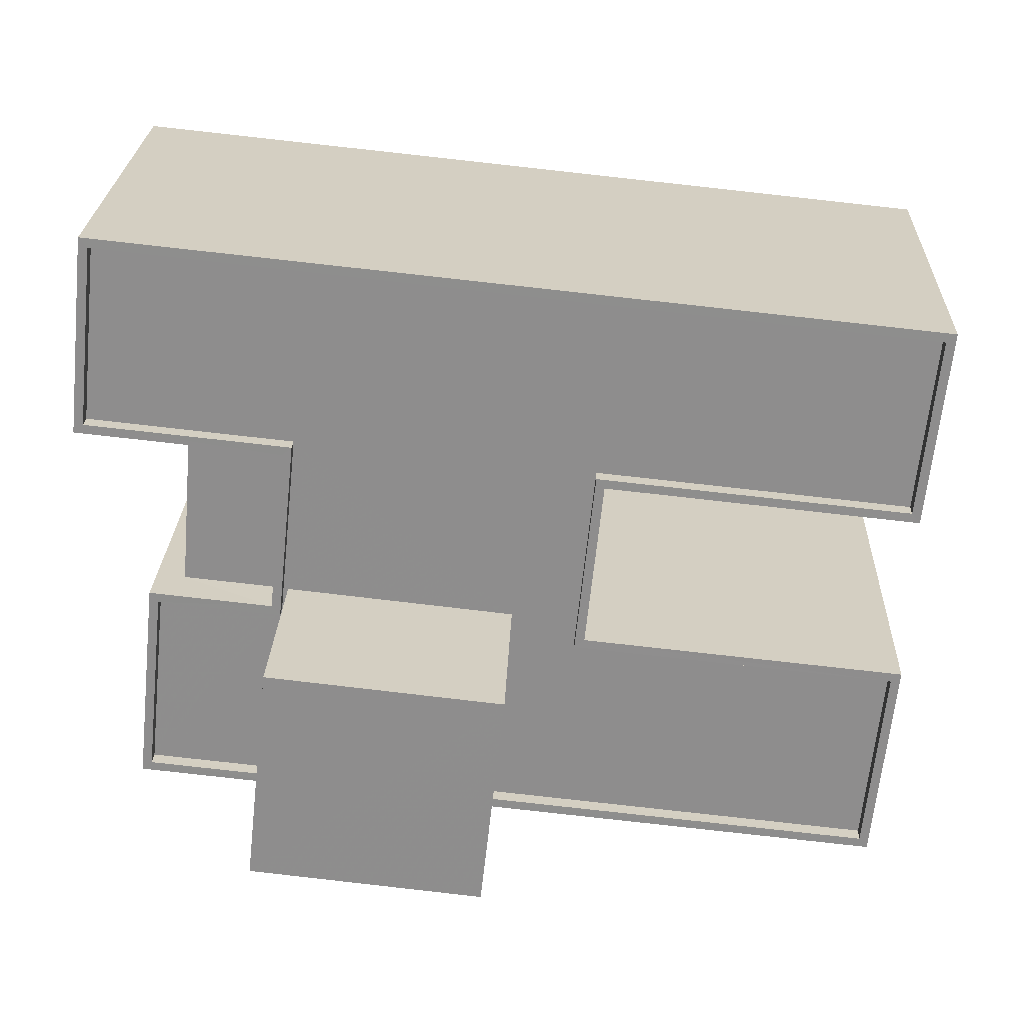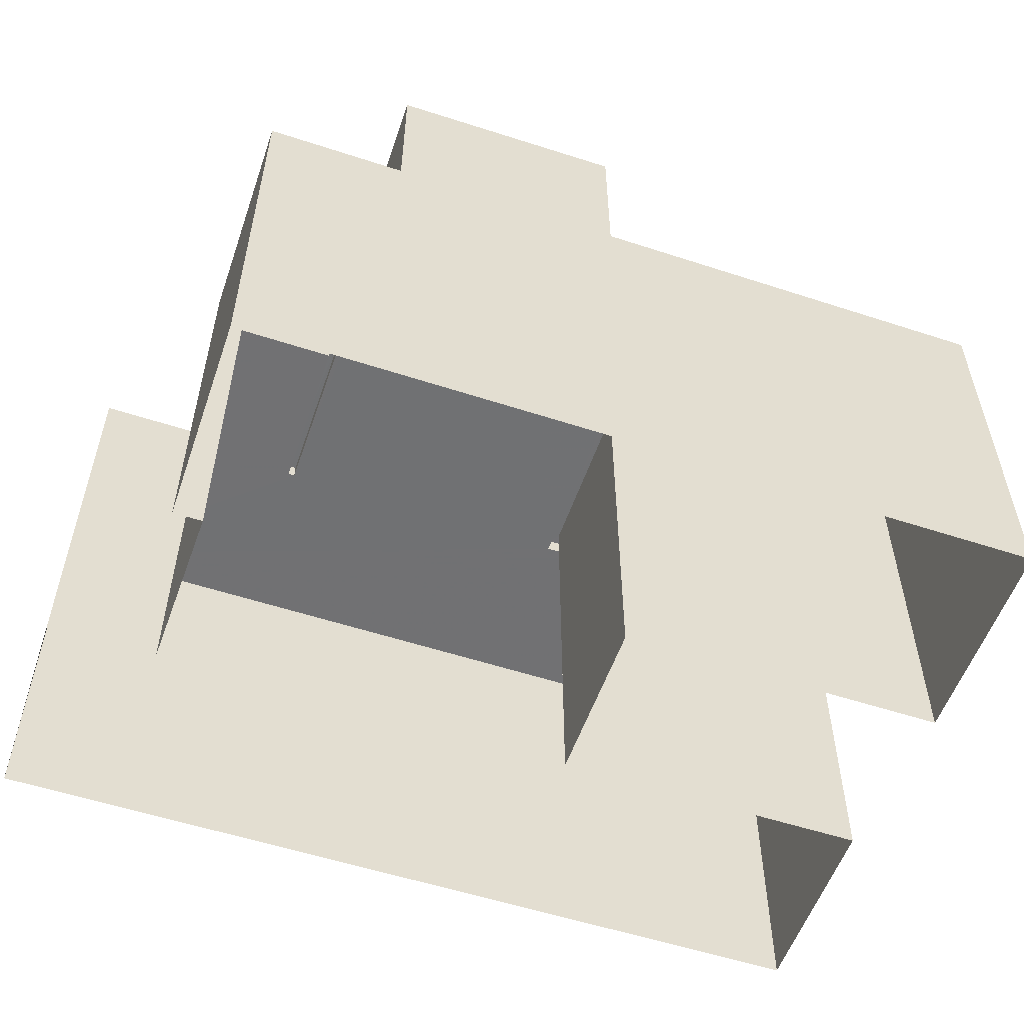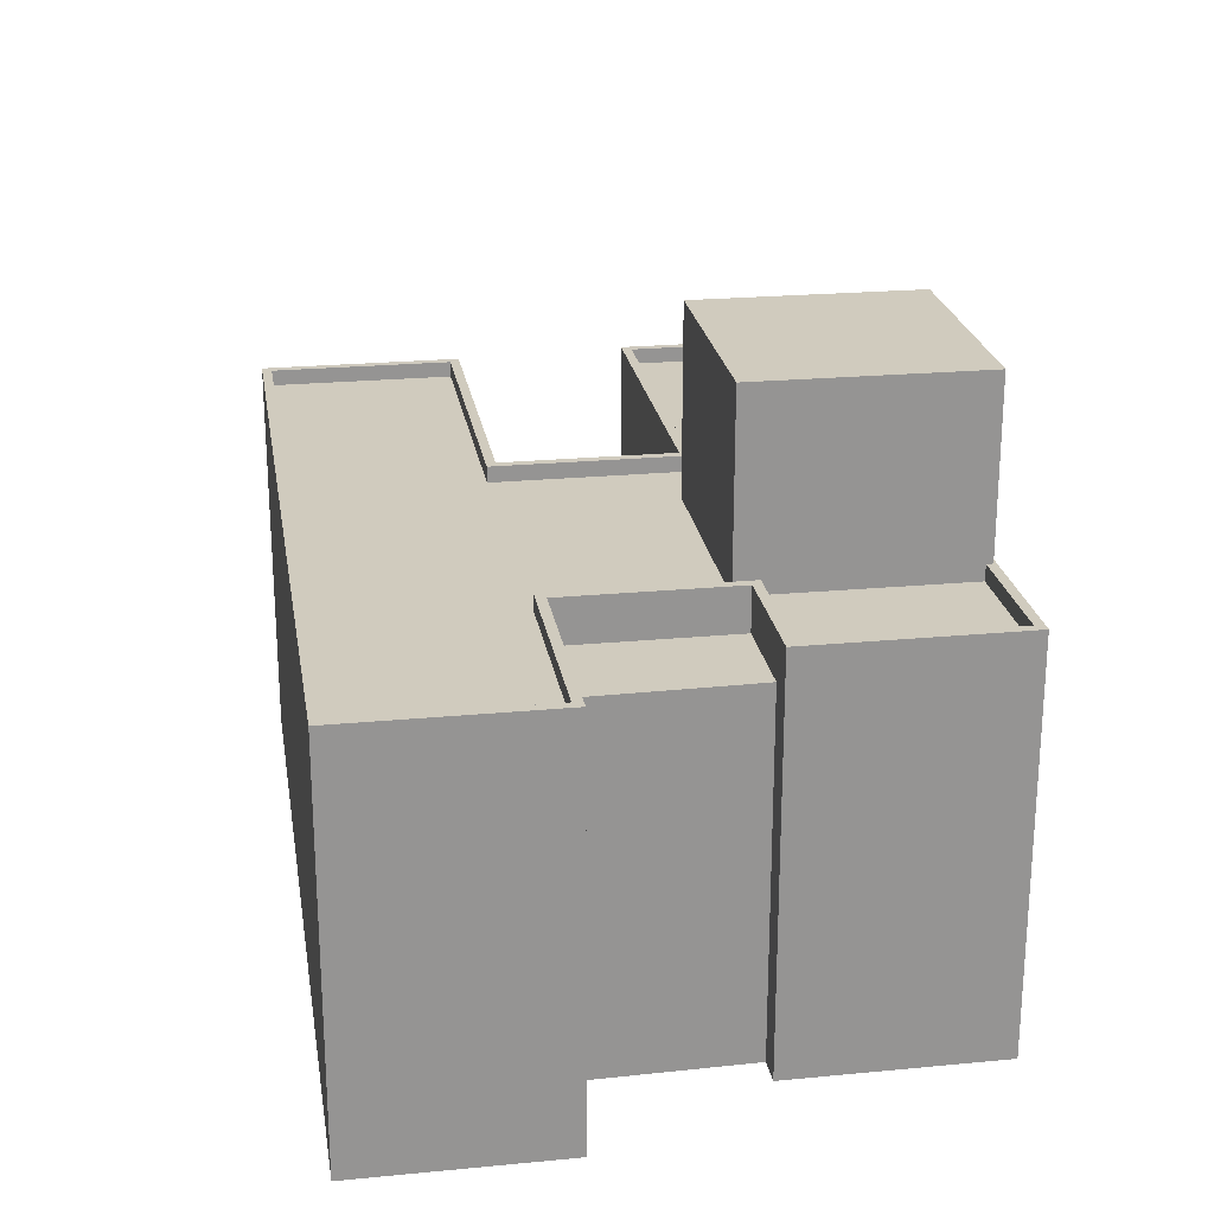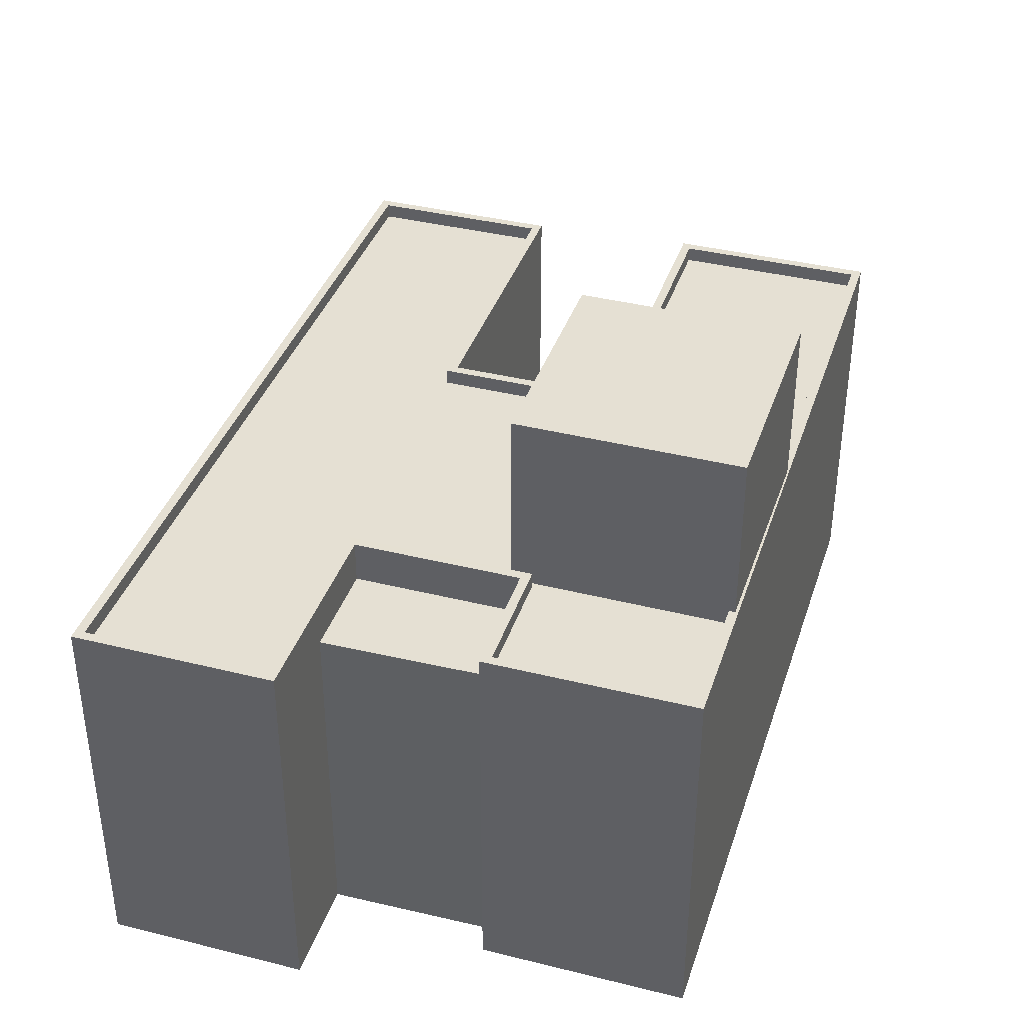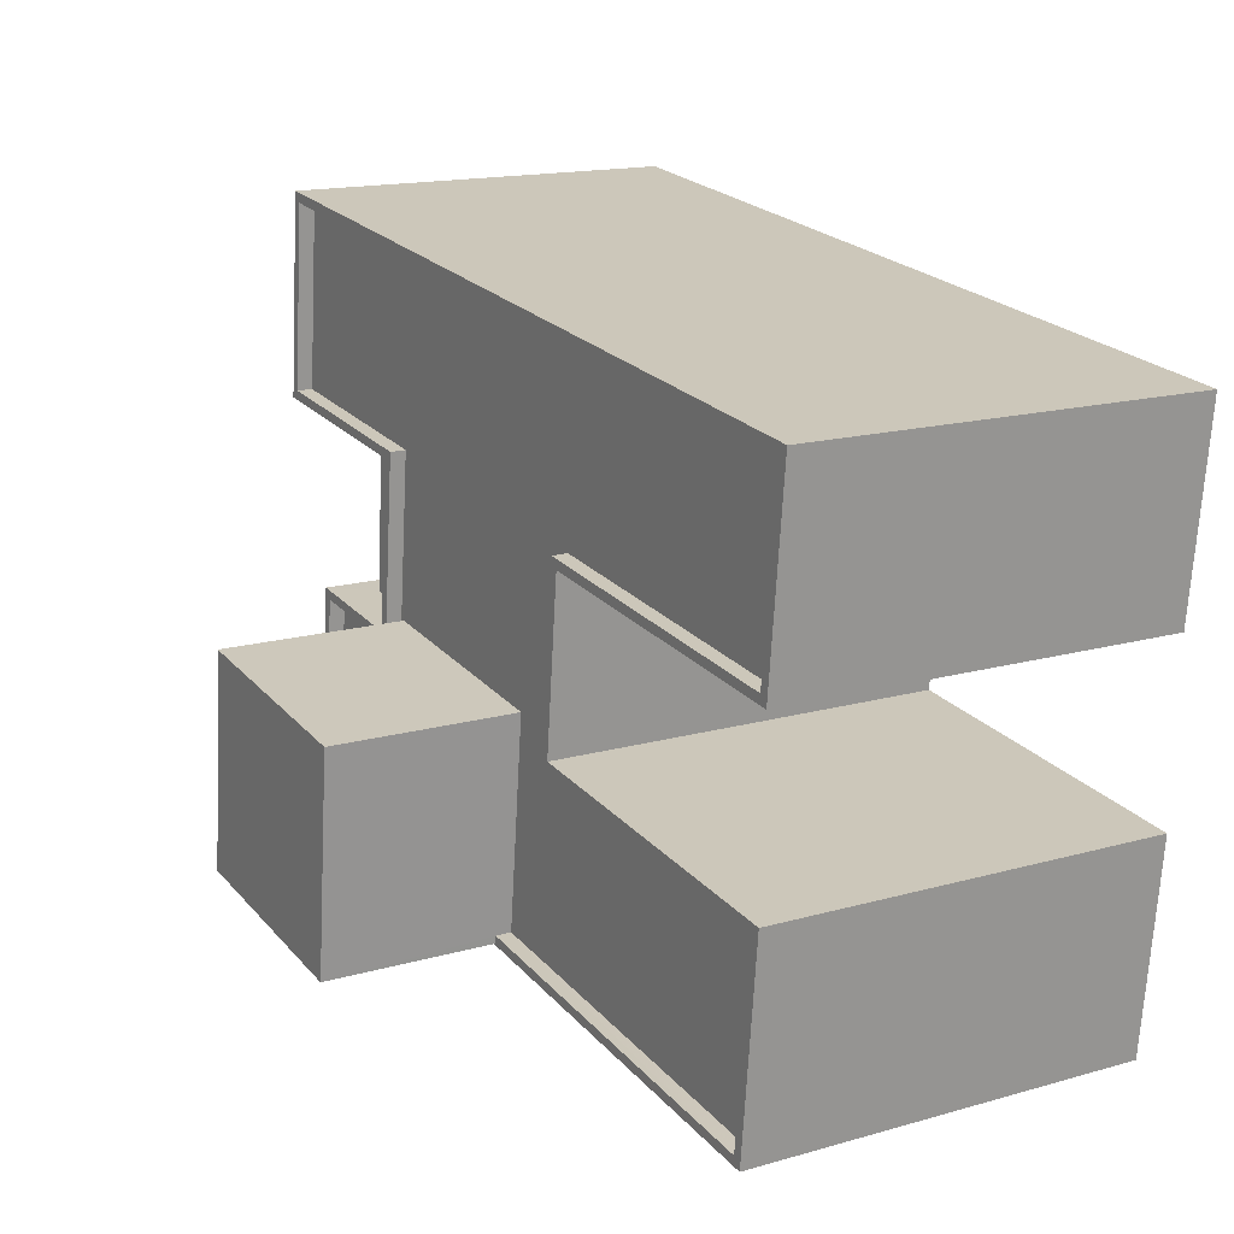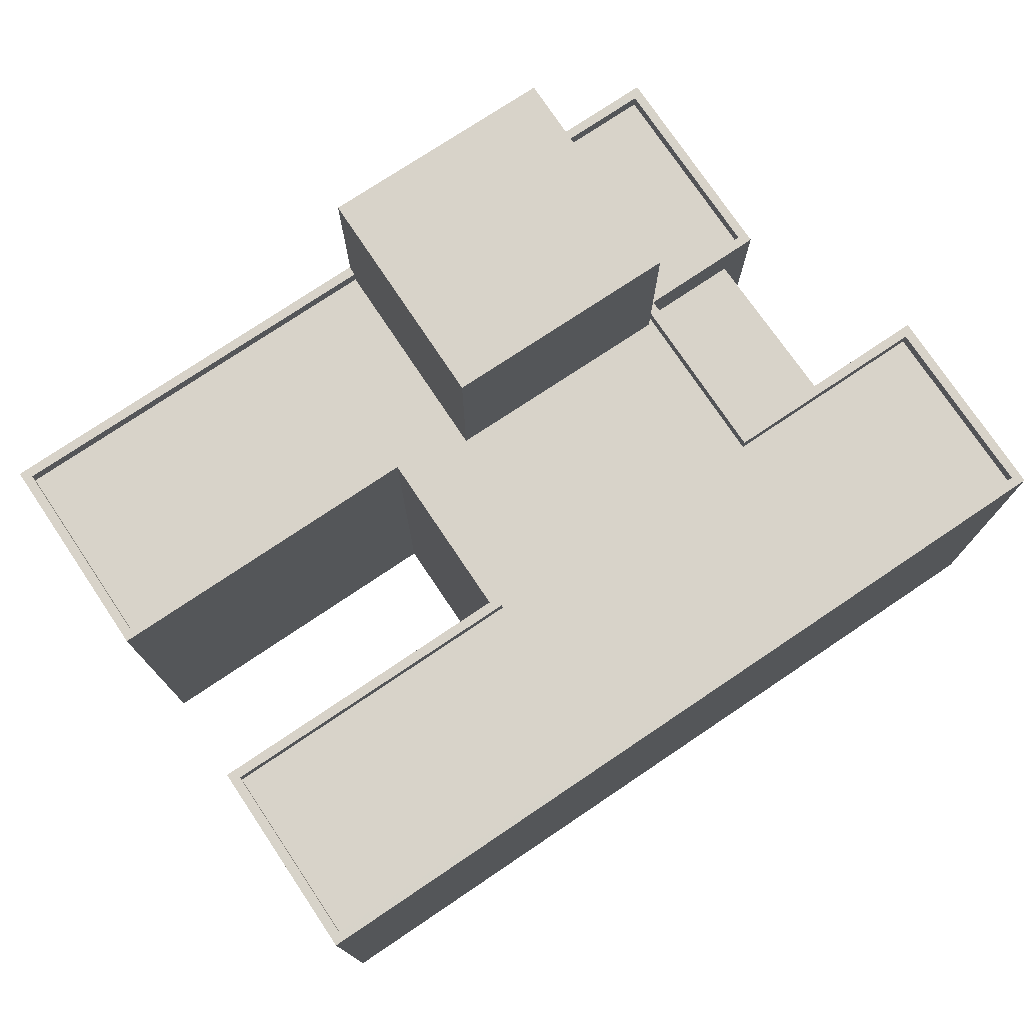
<metadata>
{"format":"obj","ext":"obj","renderer":"f3d","projection":"perspective","resolution":1024,"background":"white","views":[{"elev":25.0,"azim":2.2,"up":"+Y"},{"elev":-55.3,"azim":-24.9,"up":"+Z"},{"elev":23.3,"azim":-105.1,"up":"+Z"},{"elev":38.0,"azim":-78.4,"up":"+Z"},{"elev":16.0,"azim":59.8,"up":"+Y"},{"elev":75.9,"azim":140.2,"up":"+Z"}]}
</metadata>
<code>
v -9403 -3.644e+04 17.38
v -9393 -3.645e+04 17.37
v -9418 -3.645e+04 17.39
v -9393 -3.644e+04 17.37
v -9419 -3.644e+04 17.39
v -9419 -3.643e+04 17.39
v -9416 -3.644e+04 17.39
v -9417 -3.644e+04 17.39
v -9416 -3.644e+04 17.39
v -9392 -3.643e+04 17.37
v -9402 -3.644e+04 17.38
v -9392 -3.644e+04 17.37
v -9416 -3.644e+04 28.72
v -9413 -3.644e+04 28.72
v -9416 -3.644e+04 28.72
v -9413 -3.644e+04 28.72
v -9417 -3.644e+04 30.1
v -9418 -3.645e+04 30.1
v -9417 -3.644e+04 30.1
v -9413 -3.644e+04 30.1
v -9394 -3.645e+04 30.08
v -9393 -3.645e+04 30.08
v -9393 -3.644e+04 30.09
v -9406 -3.645e+04 30.09
v -9393 -3.645e+04 30.09
v -9413 -3.644e+04 30.1
v -9406 -3.645e+04 30.09
v -9414 -3.645e+04 30.1
v -9418 -3.645e+04 30.1
v -9414 -3.645e+04 30.1
v -9417 -3.644e+04 29.6
v -9418 -3.645e+04 29.6
v -9413 -3.644e+04 29.6
v -9418 -3.643e+04 29.61
v -9419 -3.644e+04 29.61
v -9412 -3.644e+04 29.6
v -9392 -3.643e+04 29.59
v -9403 -3.644e+04 29.59
v -9414 -3.645e+04 29.6
v -9394 -3.645e+04 29.58
v -9403 -3.644e+04 29.59
v -9406 -3.645e+04 29.59
v -9413 -3.644e+04 29.6
v -9393 -3.645e+04 29.59
v -9393 -3.644e+04 29.59
v -9405 -3.644e+04 29.6
v -9413 -3.644e+04 30.1
v -9419 -3.643e+04 30.11
v -9419 -3.644e+04 30.11
v -9419 -3.644e+04 30.11
v -9392 -3.643e+04 30.09
v -9392 -3.643e+04 30.09
v -9392 -3.644e+04 30.09
v -9393 -3.644e+04 30.09
v -9402 -3.644e+04 30.09
v -9403 -3.644e+04 30.09
v -9412 -3.644e+04 30.1
v -9418 -3.643e+04 30.11
v -9403 -3.644e+04 30.09
v -9403 -3.644e+04 30.09
v -9405 -3.644e+04 35.54
v -9414 -3.645e+04 35.54
v -9406 -3.645e+04 35.54
v -9413 -3.644e+04 35.55
f 1 2 3
f 1 4 2
f 5 6 7
f 3 8 9
f 6 10 11
f 11 10 12
f 7 11 9
f 9 11 1
f 9 1 3
f 7 6 11
f 13 14 15
f 13 16 14
f 17 18 19
f 20 17 19
f 21 22 23
f 18 22 24
f 25 21 23
f 26 20 19
f 27 24 21
f 28 29 30
f 30 18 24
f 19 18 29
f 24 22 21
f 30 29 18
f 31 32 33
f 34 35 36
f 37 34 38
f 32 39 33
f 40 41 42
f 36 33 43
f 39 43 33
f 40 44 41
f 37 38 45
f 41 46 42
f 36 43 46
f 38 46 41
f 34 36 38
f 36 46 38
f 26 47 20
f 48 49 50
f 50 49 47
f 51 52 48
f 53 54 55
f 52 51 53
f 55 54 56
f 57 47 26
f 57 50 47
f 48 50 58
f 48 58 51
f 51 54 53
f 59 25 23
f 25 59 60
f 56 60 59
f 56 59 55
f 61 62 63
f 61 64 62
f 13 15 7
f 9 13 7
f 20 13 17
f 17 13 8
f 20 16 13
f 8 13 9
f 22 18 3
f 2 22 3
f 18 8 3
f 18 17 8
f 14 47 15
f 7 15 5
f 5 15 49
f 15 47 49
f 49 6 5
f 49 48 6
f 52 10 6
f 48 52 6
f 53 12 10
f 52 53 10
f 53 11 12
f 53 55 11
f 59 1 11
f 55 59 11
f 23 4 1
f 59 23 1
f 22 2 4
f 23 22 4
f 14 20 47
f 14 16 20
f 21 44 40
f 21 25 44
f 42 21 40
f 42 27 21
f 28 32 29
f 28 39 32
f 29 32 31
f 19 29 31
f 26 31 33
f 26 19 31
f 36 26 33
f 36 57 26
f 57 36 35
f 50 57 35
f 50 35 34
f 58 50 34
f 51 34 37
f 51 58 34
f 54 37 45
f 54 51 37
f 54 45 38
f 56 54 38
f 60 38 41
f 60 56 38
f 25 41 44
f 25 60 41
f 30 63 62
f 30 24 63
f 30 62 28
f 39 28 43
f 43 28 64
f 28 62 64
f 61 43 64
f 61 46 43
f 63 24 27
f 63 27 61
f 27 46 61
f 27 42 46

</code>
